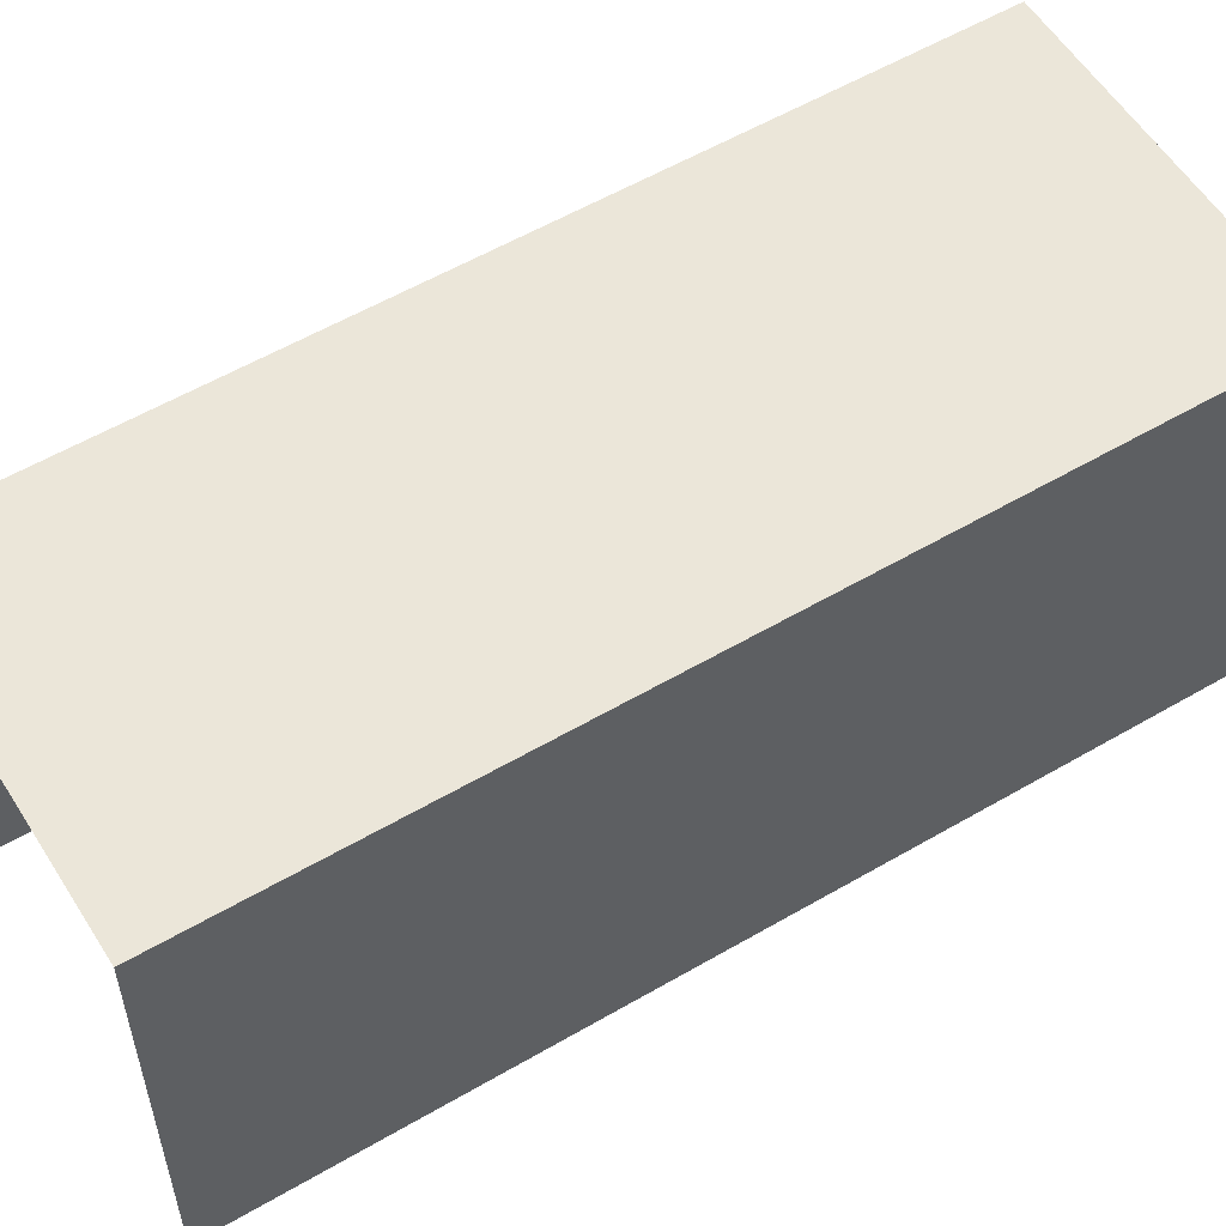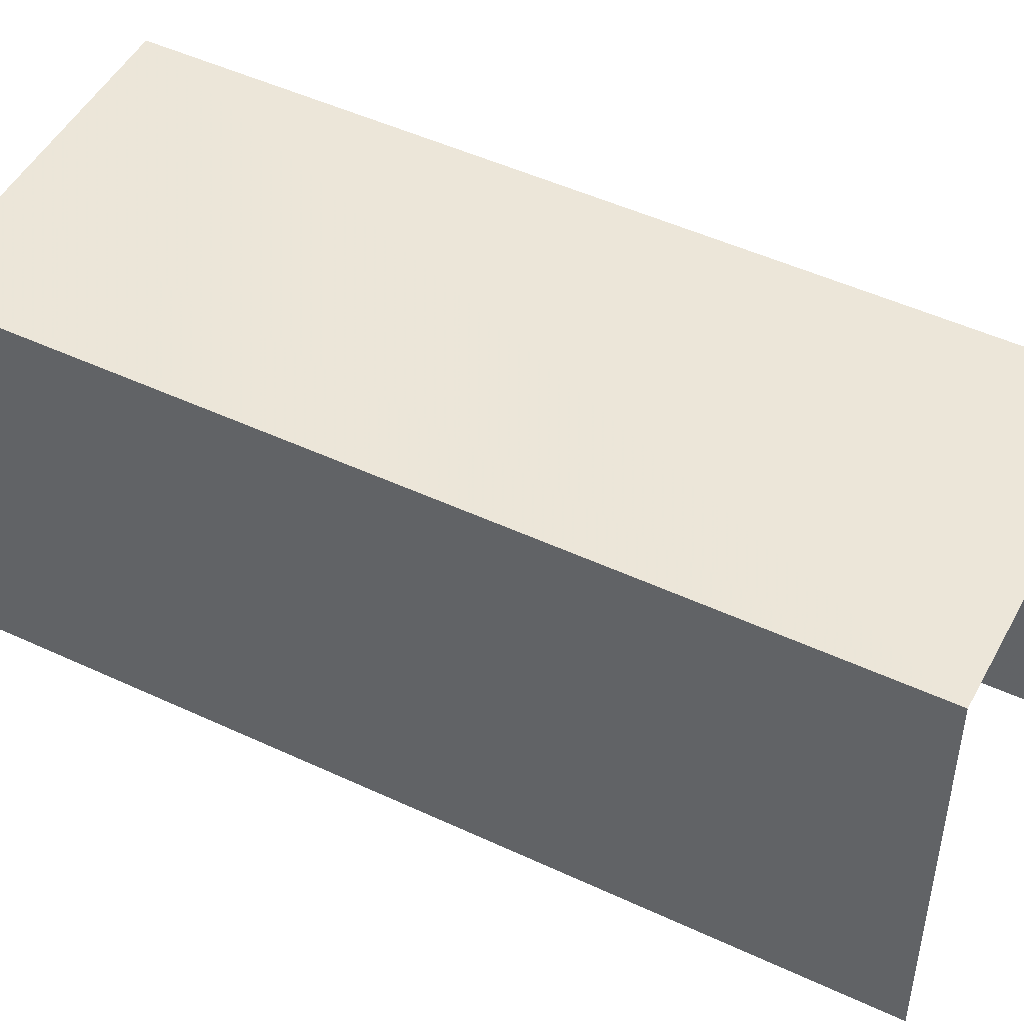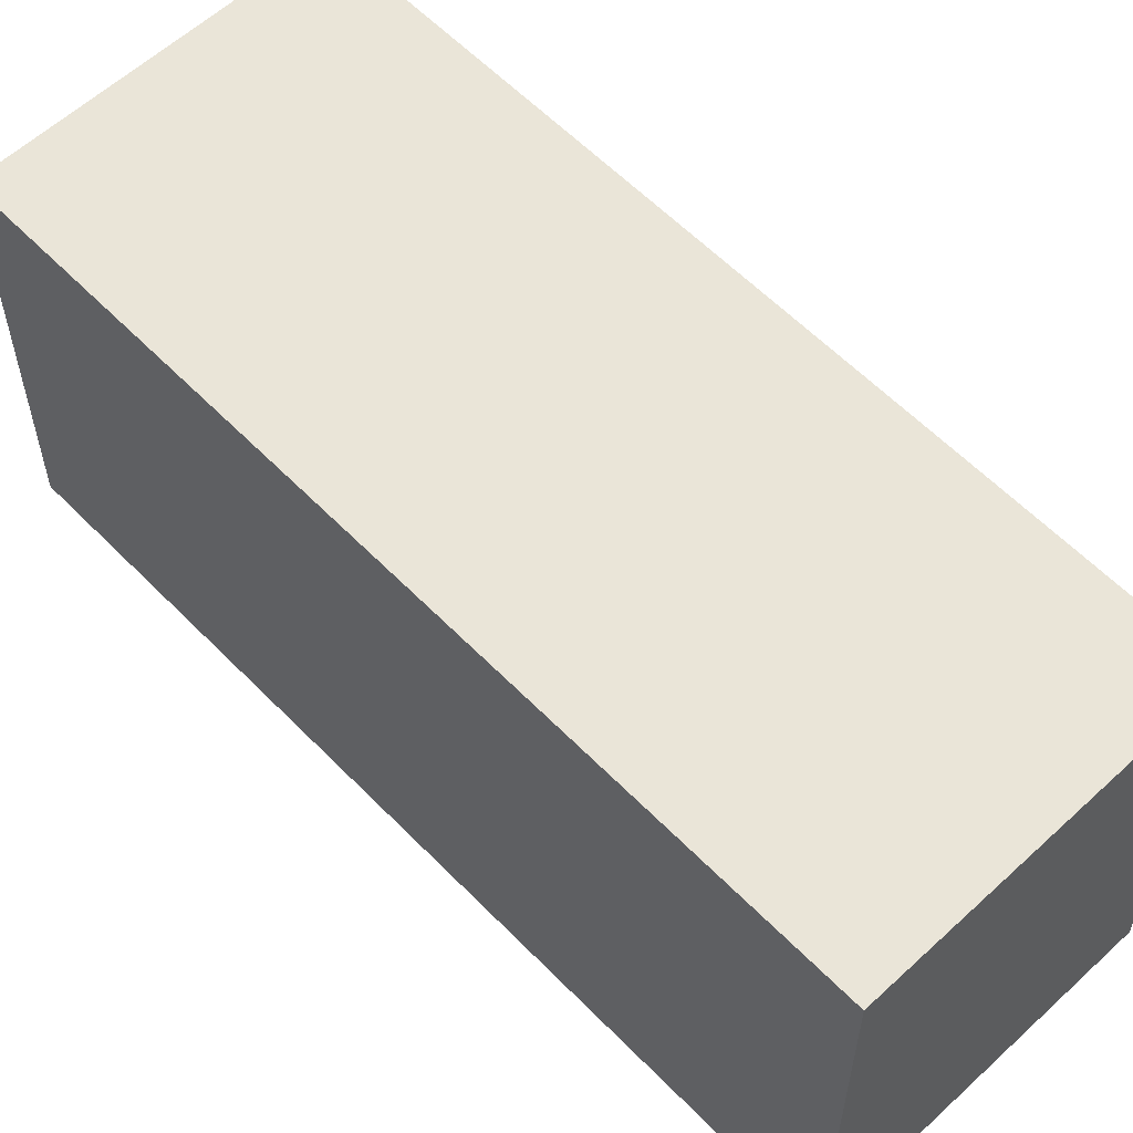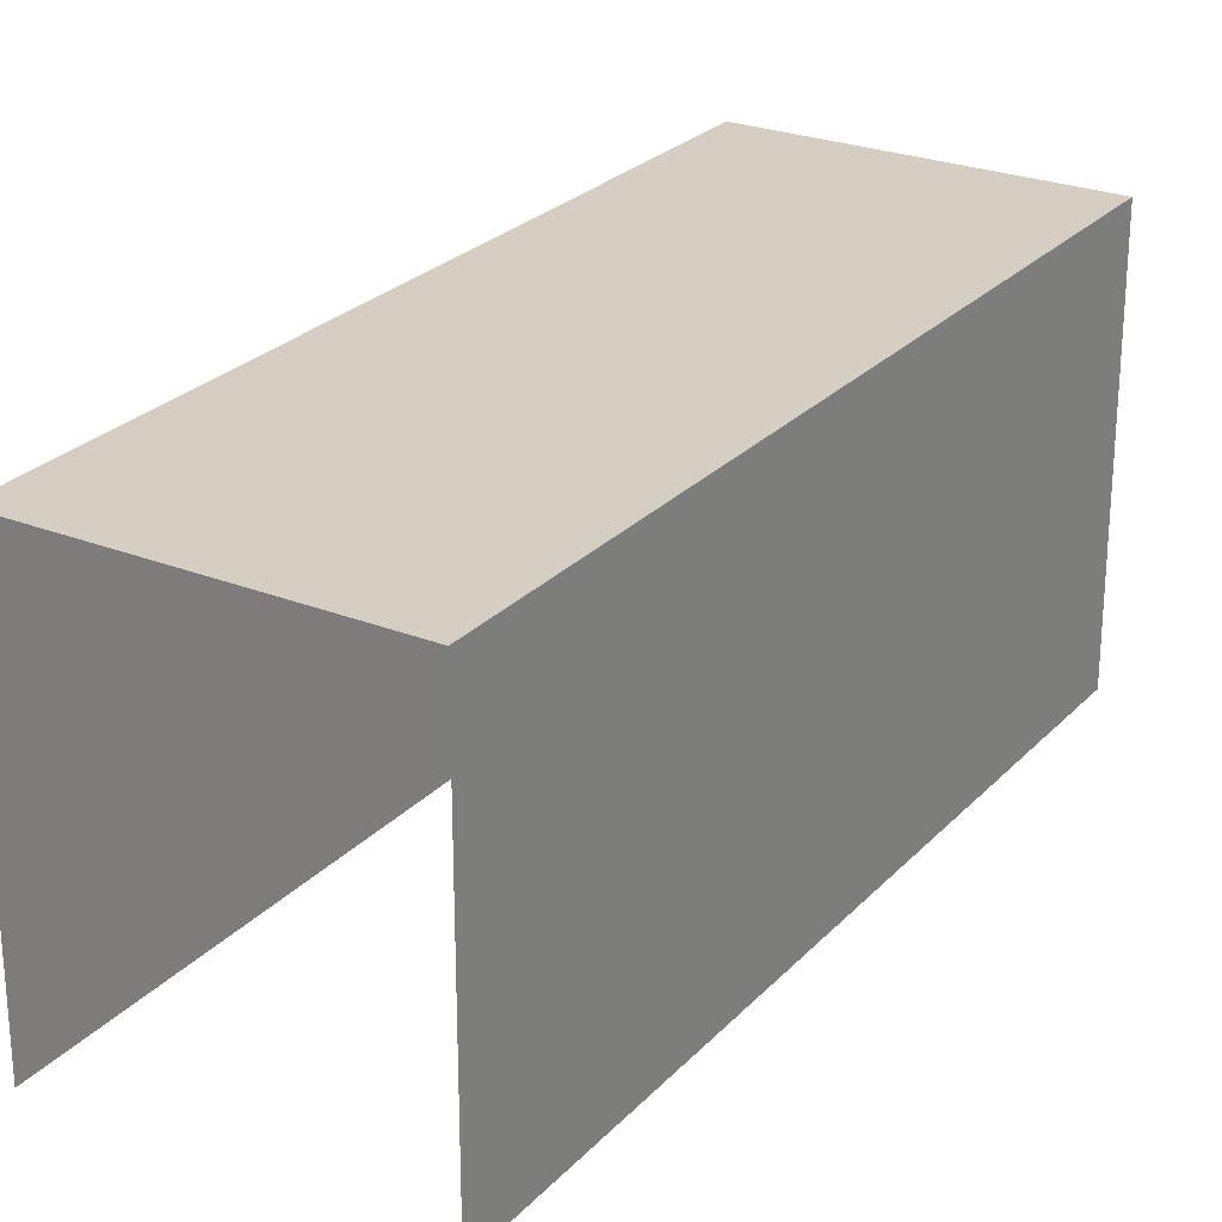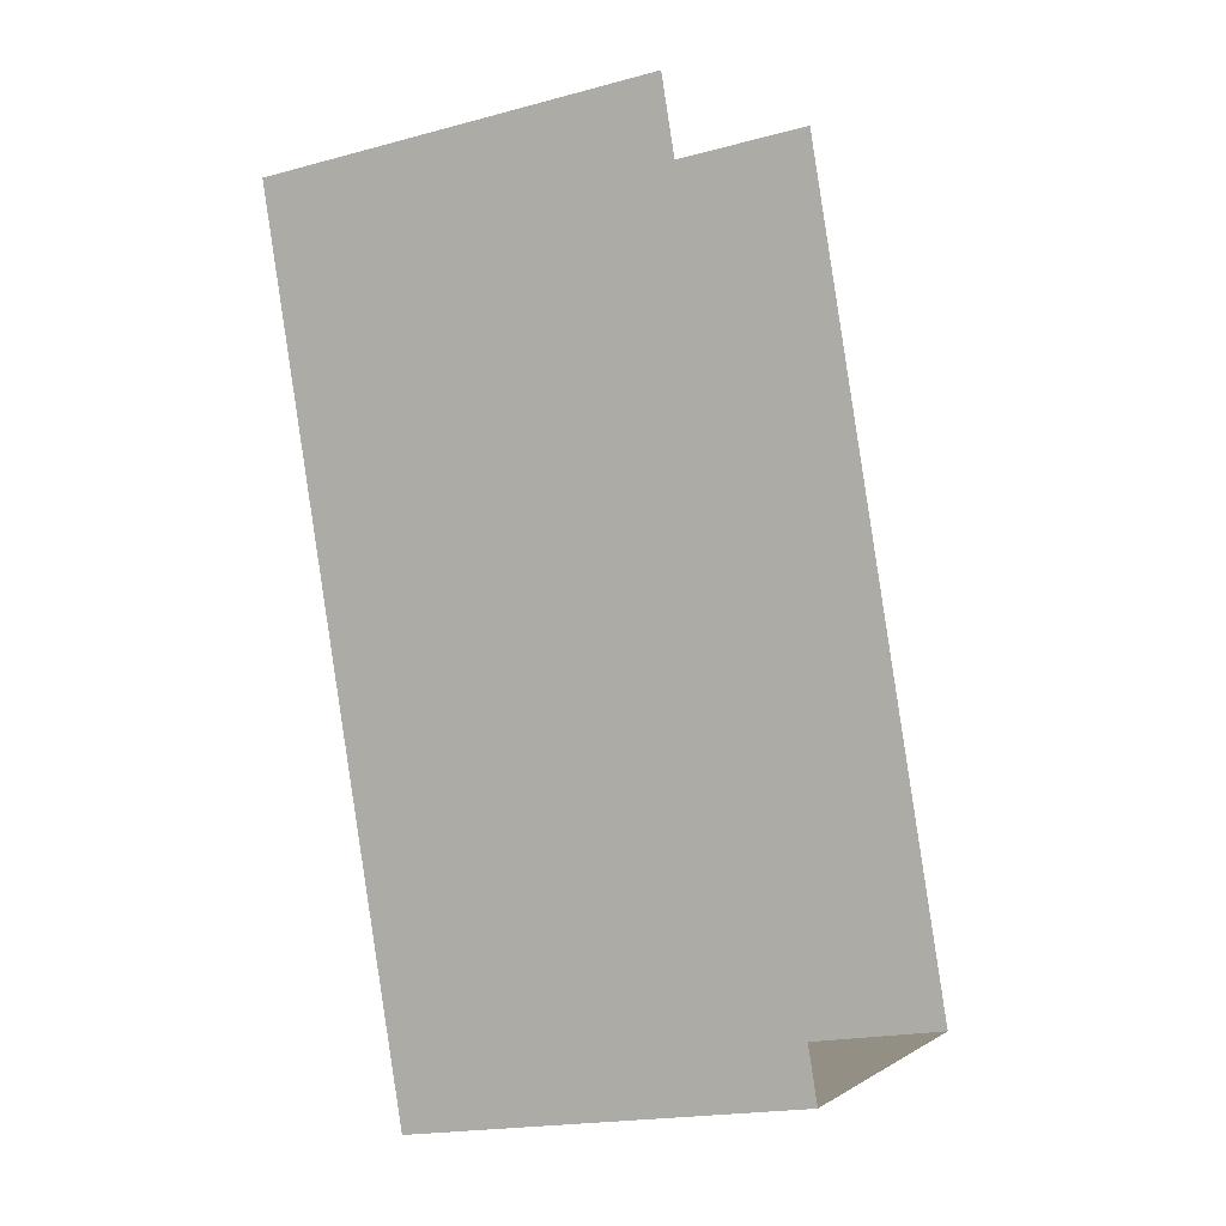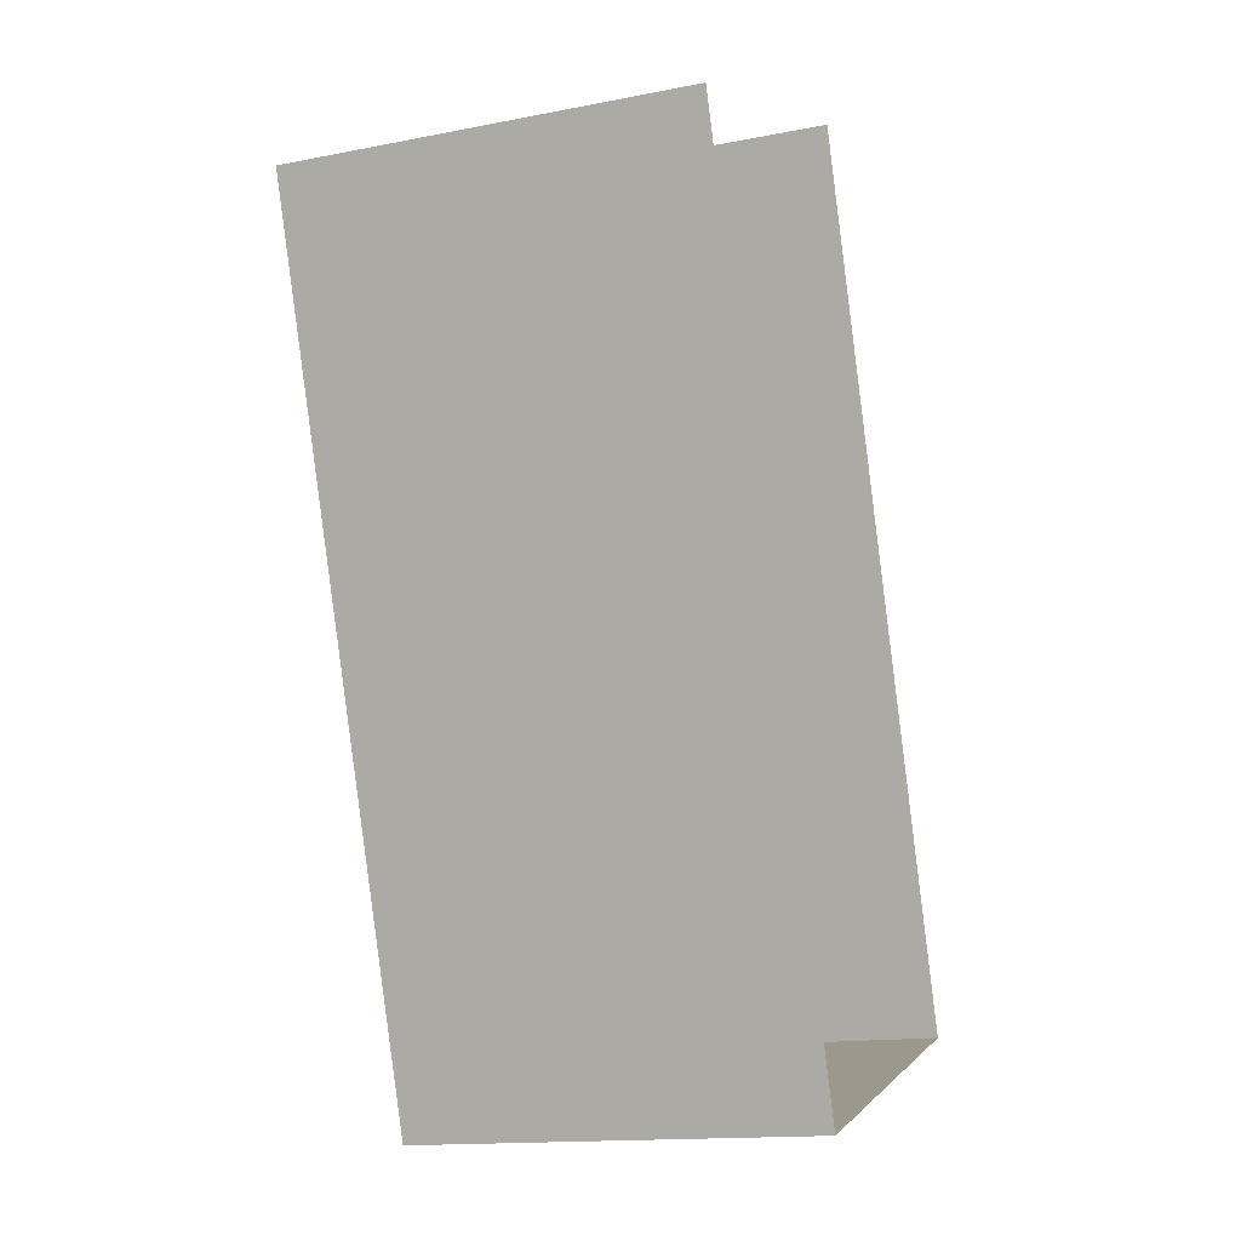
<metadata>
{"format":"obj","ext":"obj","renderer":"f3d","projection":"perspective","resolution":1024,"background":"white","views":[{"elev":56.7,"azim":-140.1,"up":"+Z"},{"elev":48.7,"azim":98.8,"up":"+Z"},{"elev":58.9,"azim":-62.5,"up":"+Z"},{"elev":25.7,"azim":-166.4,"up":"+Z"},{"elev":-18.5,"azim":117.4,"up":"+Y"},{"elev":-15.1,"azim":112.8,"up":"+Y"}]}
</metadata>
<code>
v -2.243e+05 -1.28e+05 14.96
v -2.243e+05 -1.28e+05 14.96
v -2.243e+05 -1.28e+05 14.96
v -2.243e+05 -1.28e+05 14.96
v -2.243e+05 -1.28e+05 17.6
v -2.243e+05 -1.28e+05 17.6
v -2.243e+05 -1.28e+05 17.6
v -2.243e+05 -1.28e+05 17.6
f 1 2 3
f 1 4 2
f 5 2 4
f 8 5 4
f 5 6 7
f 5 8 6
f 7 1 3
f 7 6 1
f 6 4 1
f 6 8 4
f 7 3 2
f 5 7 2

</code>
